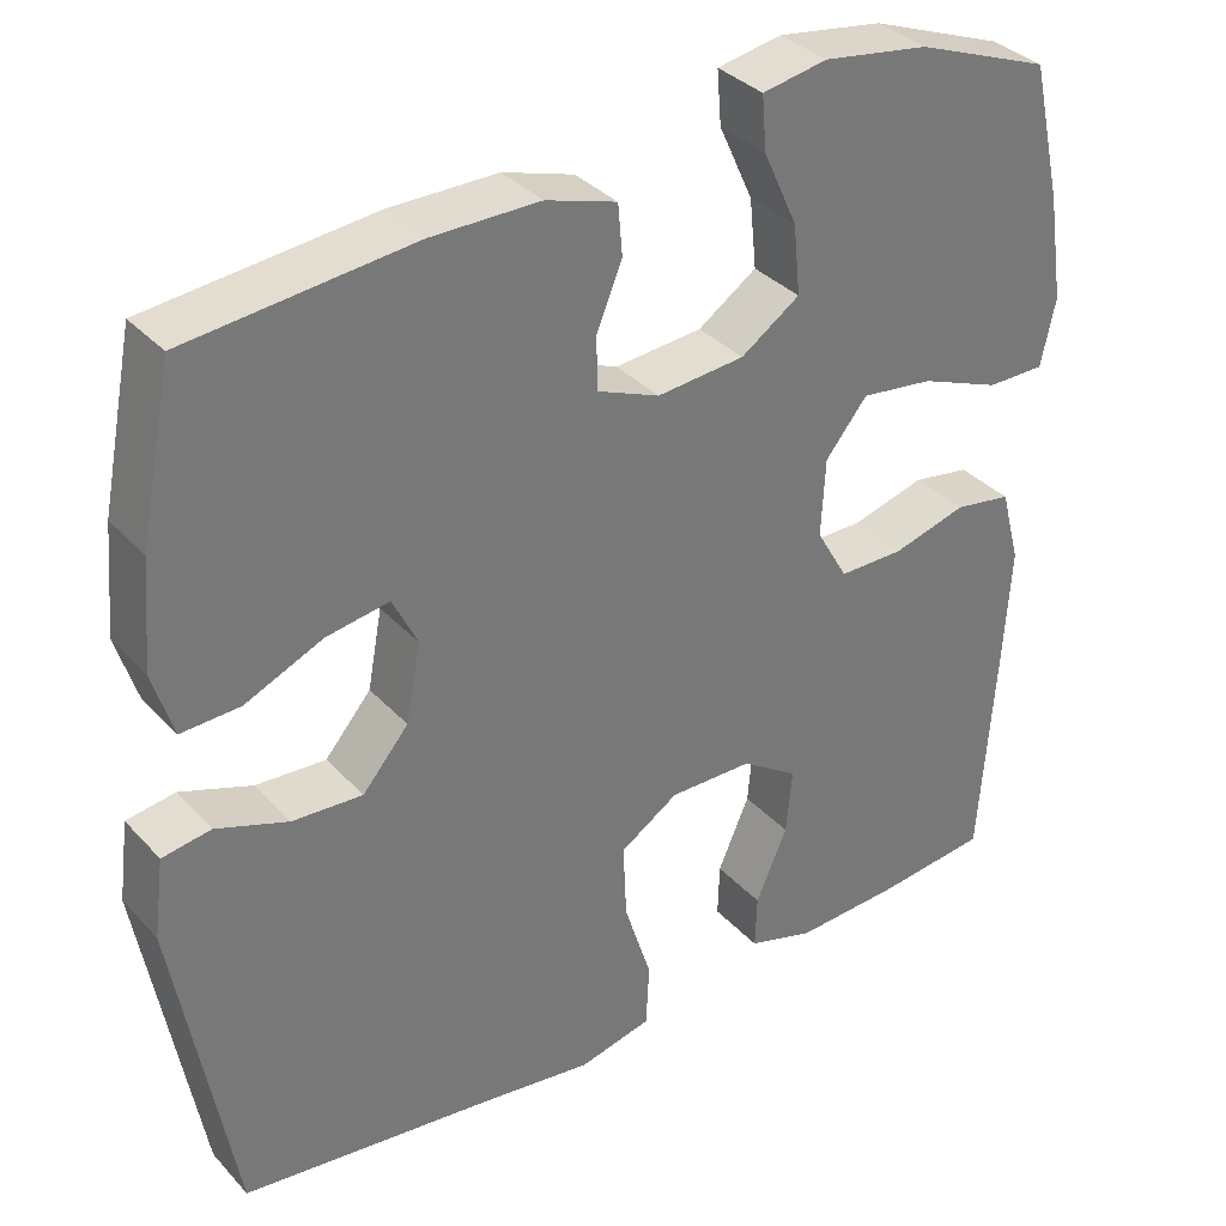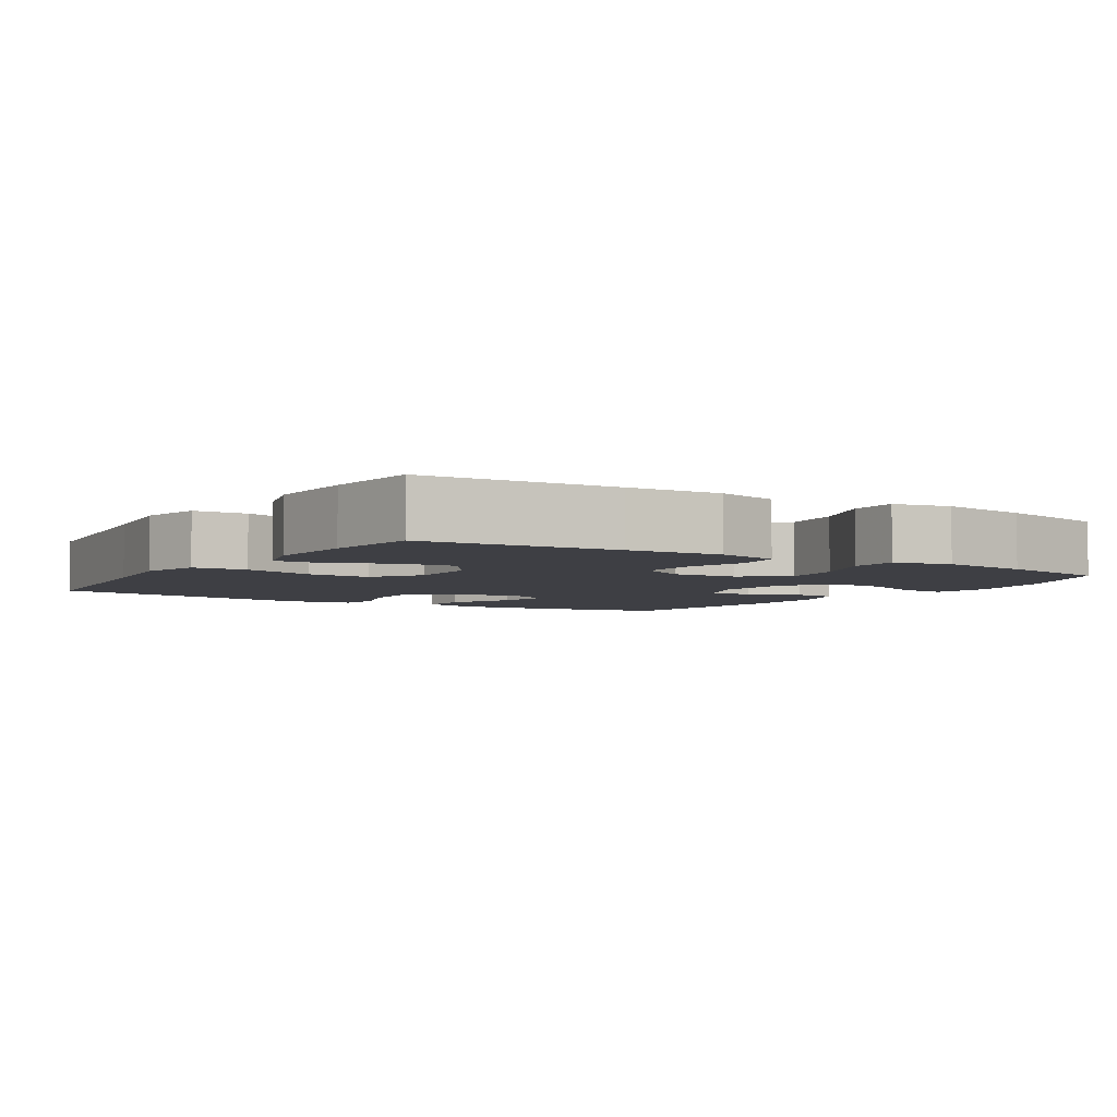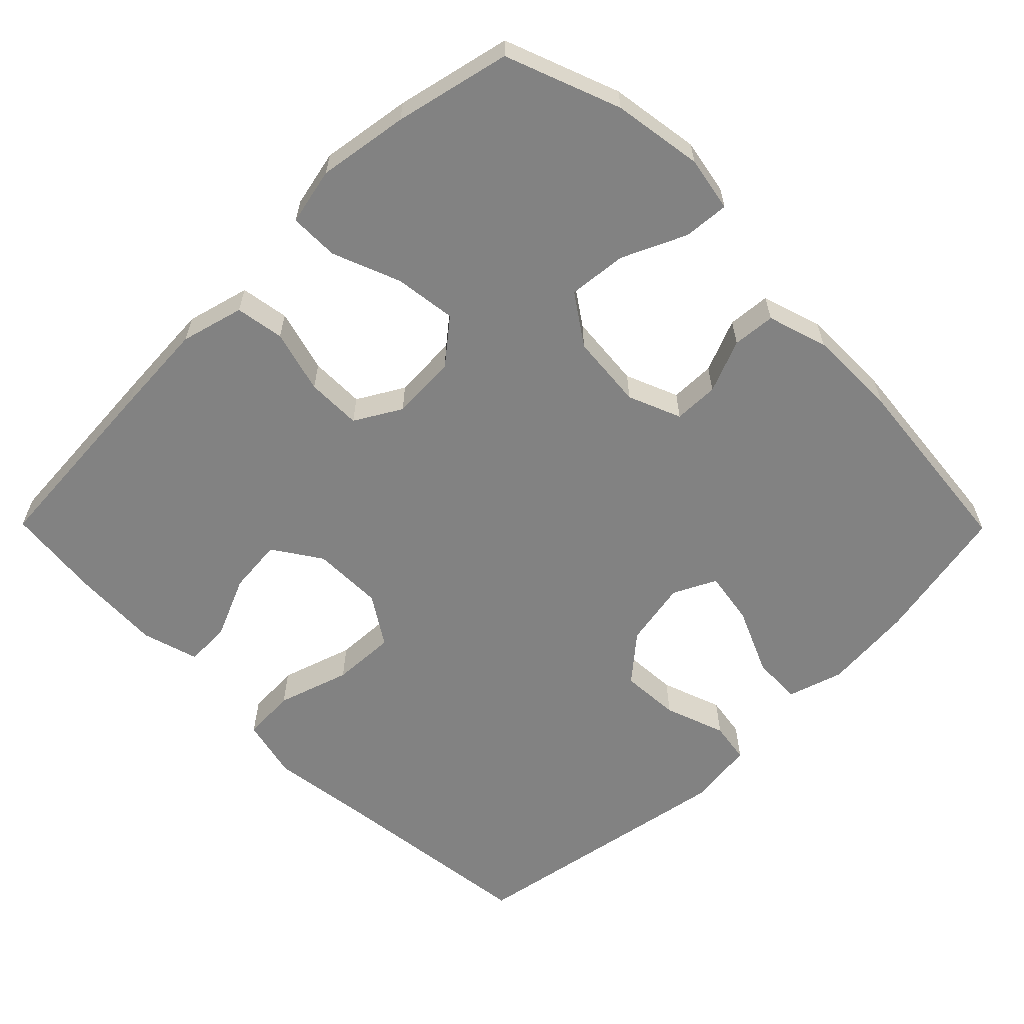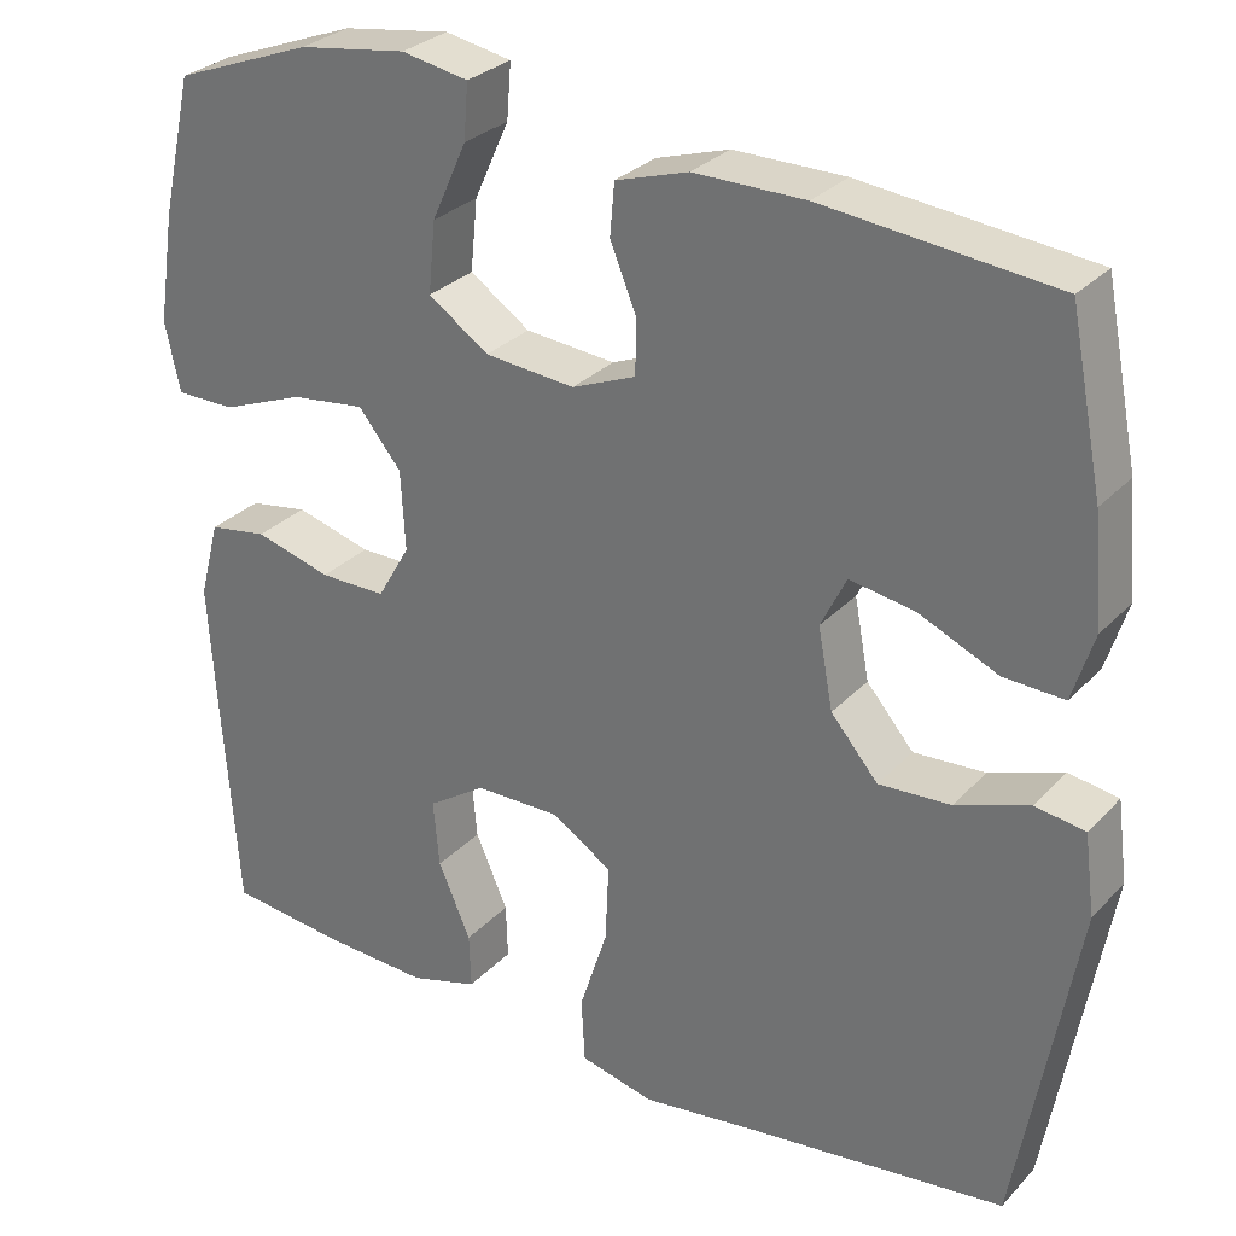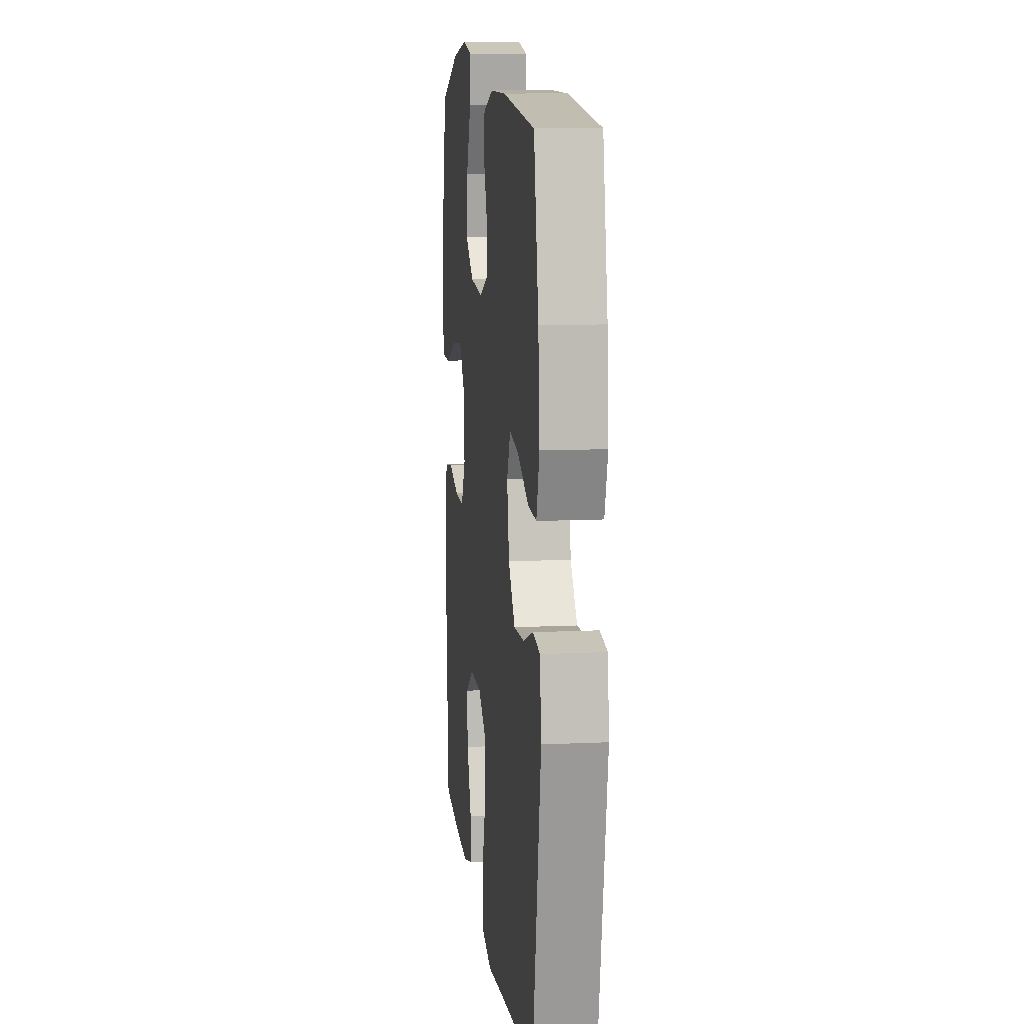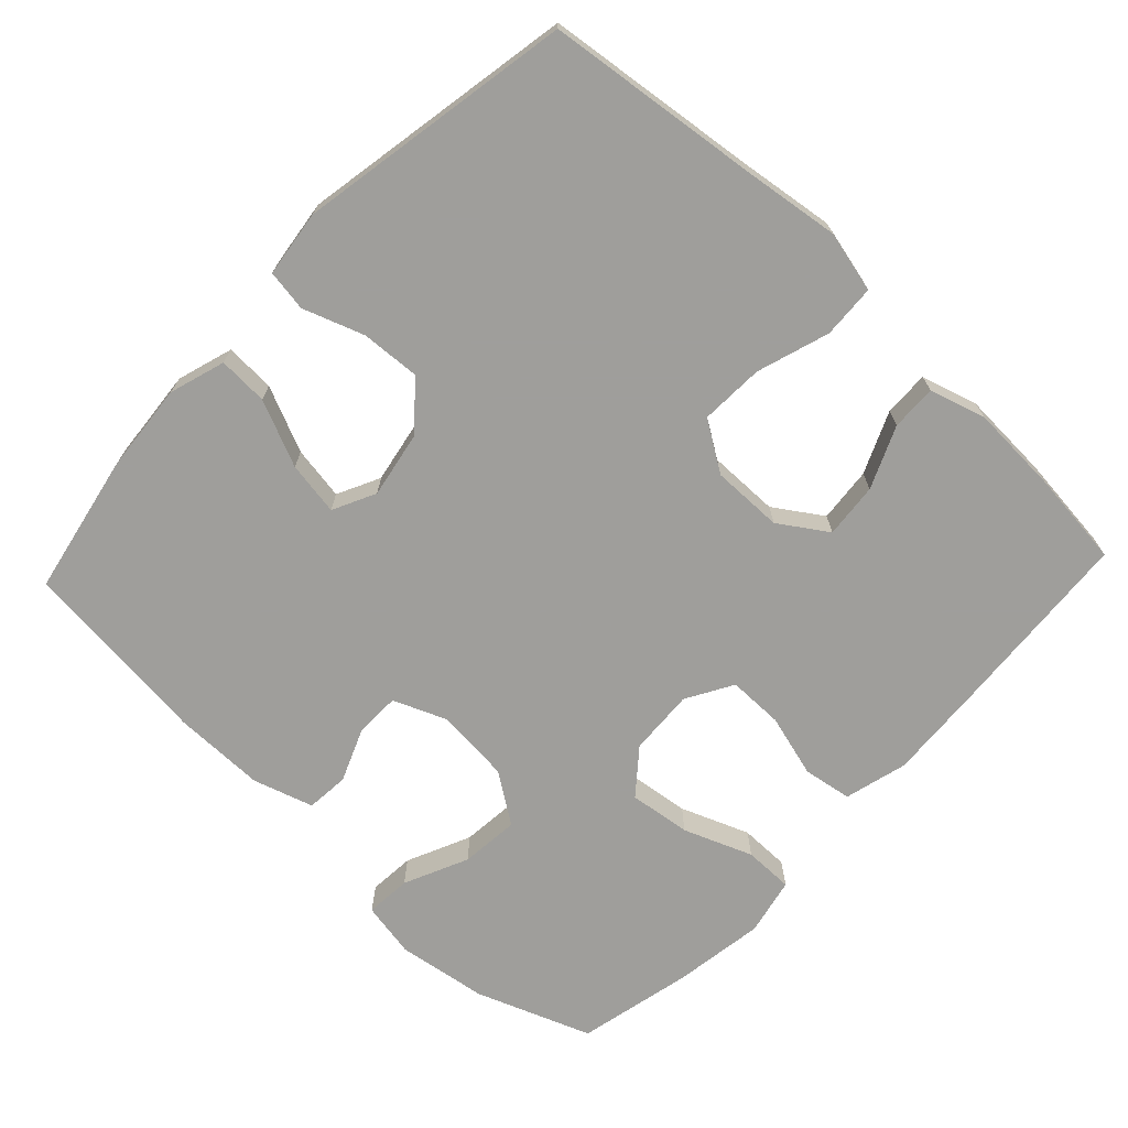
<metadata>
{"format":"obj","ext":"obj","renderer":"f3d","projection":"perspective","resolution":1024,"background":"white","views":[{"elev":34.5,"azim":144.2,"up":"+Z"},{"elev":-4.4,"azim":-122.4,"up":"+Y"},{"elev":-60.7,"azim":-45.3,"up":"+Y"},{"elev":29.3,"azim":34.0,"up":"+Z"},{"elev":11.1,"azim":83.4,"up":"+Z"},{"elev":-70.8,"azim":136.7,"up":"+Y"}]}
</metadata>
<code>
v 0.5 0.07 -0.5
v 0.202 0.07 -0.536
v 0.071 0.07 -0.554
v -0.014 0.07 -0.534
v -0.018 0.07 -0.46
v 0.014 0.07 -0.36
v 0.018 0.07 -0.272
v -0.05 0.07 -0.228
v -0.148 0.07 -0.229
v -0.214 0.07 -0.273
v -0.207 0.07 -0.349
v -0.17 0.07 -0.434
v -0.168 0.07 -0.497
v -0.246 0.07 -0.52
v -0.37 0.07 -0.514
v -0.5 0.07 -0.5
v -0.519 0.07 -0.234
v -0.527 0.07 -0.104
v -0.504 0.07 -0.017
v -0.437 0.07 -0.006
v -0.35 0.07 -0.03
v -0.274 0.07 -0.03
v -0.237 0.07 0.034
v -0.242 0.07 0.125
v -0.291 0.07 0.185
v -0.376 0.07 0.174
v -0.47 0.07 0.137
v -0.538 0.07 0.137
v -0.555 0.07 0.216
v -0.536 0.07 0.341
v -0.5 0.07 0.5
v -0.342 0.07 0.56
v -0.218 0.07 0.579
v -0.142 0.07 0.565
v -0.147 0.07 0.502
v -0.187 0.07 0.414
v -0.195 0.07 0.333
v -0.126 0.07 0.286
v -0.023 0.07 0.277
v 0.05 0.07 0.307
v 0.051 0.07 0.369
v 0.021 0.07 0.442
v 0.026 0.07 0.501
v 0.109 0.07 0.527
v 0.236 0.07 0.527
v 0.5 0.07 0.5
v 0.538 0.07 0.307
v 0.549 0.07 0.182
v 0.525 0.07 0.105
v 0.456 0.07 0.108
v 0.365 0.07 0.148
v 0.291 0.07 0.16
v 0.262 0.07 0.101
v 0.279 0.07 0.01
v 0.333 0.07 -0.053
v 0.415 0.07 -0.048
v 0.499 0.07 -0.018
v 0.556 0.07 -0.027
v 0.568 0.07 -0.119
v 0.5 0 -0.5
v 0.202 0 -0.536
v 0.071 0 -0.554
v -0.014 0 -0.534
v -0.018 0 -0.46
v 0.014 0 -0.36
v 0.018 0 -0.272
v -0.05 0 -0.228
v -0.148 0 -0.229
v -0.214 0 -0.273
v -0.207 0 -0.349
v -0.17 0 -0.434
v -0.168 0 -0.497
v -0.246 0 -0.52
v -0.37 0 -0.514
v -0.5 0 -0.5
v -0.519 0 -0.234
v -0.527 0 -0.104
v -0.504 0 -0.017
v -0.437 0 -0.006
v -0.35 0 -0.03
v -0.274 0 -0.03
v -0.237 0 0.034
v -0.242 0 0.125
v -0.291 0 0.185
v -0.376 0 0.174
v -0.47 0 0.137
v -0.538 0 0.137
v -0.555 0 0.216
v -0.536 0 0.341
v -0.5 0 0.5
v -0.342 0 0.56
v -0.218 0 0.579
v -0.142 0 0.565
v -0.147 0 0.502
v -0.187 0 0.414
v -0.195 0 0.333
v -0.126 0 0.286
v -0.023 0 0.277
v 0.05 0 0.307
v 0.051 0 0.369
v 0.021 0 0.442
v 0.026 0 0.501
v 0.109 0 0.527
v 0.236 0 0.527
v 0.5 0 0.5
v 0.538 0 0.307
v 0.549 0 0.182
v 0.525 0 0.105
v 0.456 0 0.108
v 0.365 0 0.148
v 0.291 0 0.16
v 0.262 0 0.101
v 0.279 0 0.01
v 0.333 0 -0.053
v 0.415 0 -0.048
v 0.499 0 -0.018
v 0.556 0 -0.027
v 0.568 0 -0.119
f 56 57 58 59
f 55 56 59 1
f 54 55 1 2
f 53 54 2 3
f 48 49 50 51
f 48 51 52
f 47 48 52
f 46 47 52
f 45 46 52
f 44 45 52 53
f 41 42 43 44
f 40 41 44 53
f 33 34 35 36
f 33 36 37
f 32 33 37
f 31 32 37
f 30 31 37 38
f 26 27 28 29
f 25 26 29 30
f 18 19 20 21
f 18 21 22
f 17 18 22
f 16 17 22
f 15 16 22 23
f 11 12 13 14
f 10 11 14 15
f 3 4 5 6
f 3 6 7
f 39 40 53 3
f 25 30 38
f 24 25 38 39
f 23 24 39
f 10 15 23 39
f 9 10 39
f 8 9 39
f 7 8 39
f 3 7 39
f 118 117 116 115
f 60 118 115 114
f 61 60 114 113
f 62 61 113 112
f 110 109 108 107
f 111 110 107
f 111 107 106
f 111 106 105
f 111 105 104
f 112 111 104 103
f 103 102 101 100
f 112 103 100 99
f 95 94 93 92
f 96 95 92
f 96 92 91
f 96 91 90
f 97 96 90 89
f 88 87 86 85
f 89 88 85 84
f 80 79 78 77
f 81 80 77
f 81 77 76
f 81 76 75
f 82 81 75 74
f 73 72 71 70
f 74 73 70 69
f 65 64 63 62
f 66 65 62
f 62 112 99 98
f 97 89 84
f 98 97 84 83
f 98 83 82
f 98 82 74 69
f 98 69 68
f 98 68 67
f 98 67 66
f 98 66 62
f 1 60 61 2
f 2 61 62 3
f 3 62 63 4
f 4 63 64 5
f 5 64 65 6
f 6 65 66 7
f 7 66 67 8
f 8 67 68 9
f 9 68 69 10
f 10 69 70 11
f 11 70 71 12
f 12 71 72 13
f 13 72 73 14
f 14 73 74 15
f 15 74 75 16
f 16 75 76 17
f 17 76 77 18
f 18 77 78 19
f 19 78 79 20
f 20 79 80 21
f 21 80 81 22
f 22 81 82 23
f 23 82 83 24
f 24 83 84 25
f 25 84 85 26
f 26 85 86 27
f 27 86 87 28
f 28 87 88 29
f 29 88 89 30
f 30 89 90 31
f 31 90 91 32
f 32 91 92 33
f 33 92 93 34
f 34 93 94 35
f 35 94 95 36
f 36 95 96 37
f 37 96 97 38
f 38 97 98 39
f 39 98 99 40
f 40 99 100 41
f 41 100 101 42
f 42 101 102 43
f 43 102 103 44
f 44 103 104 45
f 45 104 105 46
f 46 105 106 47
f 47 106 107 48
f 48 107 108 49
f 49 108 109 50
f 50 109 110 51
f 51 110 111 52
f 52 111 112 53
f 53 112 113 54
f 54 113 114 55
f 55 114 115 56
f 56 115 116 57
f 57 116 117 58
f 58 117 118 59
f 59 118 60 1

</code>
